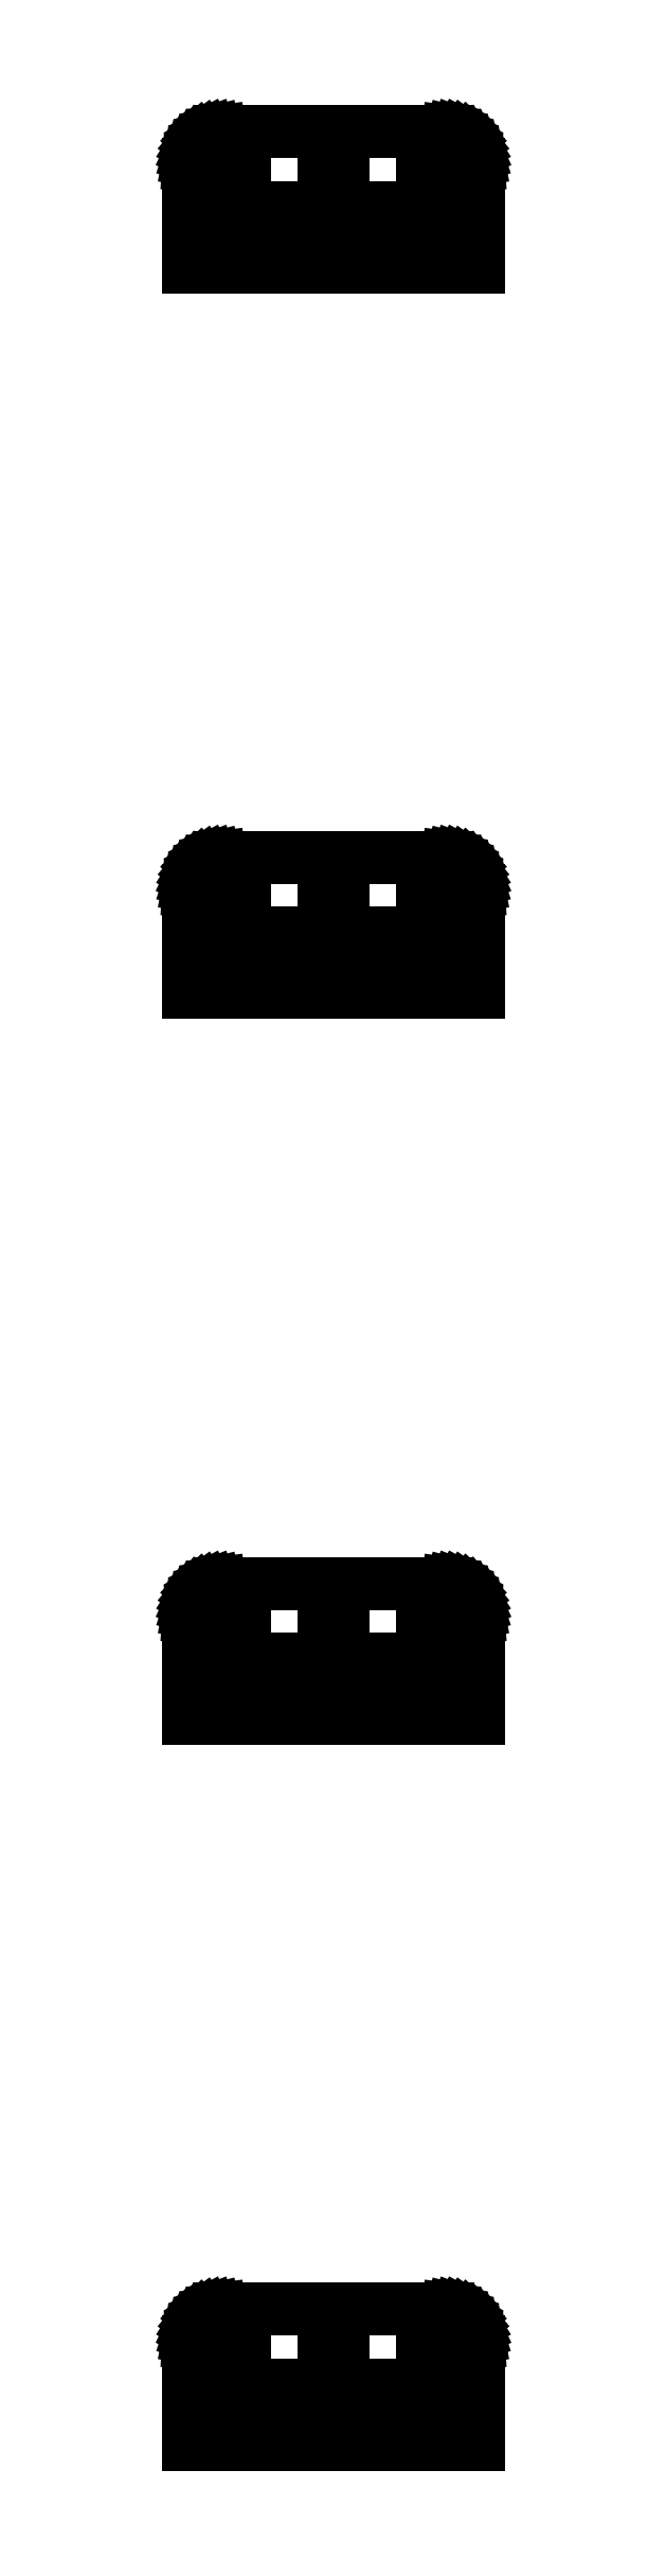
<metadata>
{"format":"dxf","ext":"dxf","renderer":"ezdxf+matplotlib","layout":"modelspace","background":"white","min_lineweight":24,"dpi":150}
</metadata>
<code>
0
SECTION
2
ENTITIES
0
LINE
8
0
10
22
20
332.8
11
12.66
21
332.8
0
LINE
8
0
10
12.66
20
332.8
11
12.66
21
339
0
LINE
8
0
10
12.66
20
339
11
22
21
339
0
LINE
8
0
10
22
20
339
11
22
21
345.5
0
LINE
8
0
10
22
20
345.5
11
21.96
21
346.1
0
LINE
8
0
10
21.96
20
346.1
11
21.84
21
346.7
0
LINE
8
0
10
21.84
20
346.7
11
21.65
21
347.3
0
LINE
8
0
10
21.65
20
347.3
11
21.38
21
347.9
0
LINE
8
0
10
21.38
20
347.9
11
21.05
21
348.4
0
LINE
8
0
10
21.05
20
348.4
11
20.64
21
348.9
0
LINE
8
0
10
20.64
20
348.9
11
20.19
21
349.4
0
LINE
8
0
10
20.19
20
349.4
11
19.68
21
349.7
0
LINE
8
0
10
19.68
20
349.7
11
19.13
21
350
0
LINE
8
0
10
19.13
20
350
11
18.55
21
350.3
0
LINE
8
0
10
18.55
20
350.3
11
17.94
21
350.4
0
LINE
8
0
10
17.94
20
350.4
11
17.31
21
350.5
0
LINE
8
0
10
17.31
20
350.5
11
-17.31
21
350.5
0
LINE
8
0
10
-17.31
20
350.5
11
-17.94
21
350.4
0
LINE
8
0
10
-17.94
20
350.4
11
-18.55
21
350.3
0
LINE
8
0
10
-18.55
20
350.3
11
-19.13
21
350
0
LINE
8
0
10
-19.13
20
350
11
-19.68
21
349.7
0
LINE
8
0
10
-19.68
20
349.7
11
-20.19
21
349.4
0
LINE
8
0
10
-20.19
20
349.4
11
-20.64
21
348.9
0
LINE
8
0
10
-20.64
20
348.9
11
-21.05
21
348.4
0
LINE
8
0
10
-21.05
20
348.4
11
-21.38
21
347.9
0
LINE
8
0
10
-21.38
20
347.9
11
-21.65
21
347.3
0
LINE
8
0
10
-21.65
20
347.3
11
-21.84
21
346.7
0
LINE
8
0
10
-21.84
20
346.7
11
-21.96
21
346.1
0
LINE
8
0
10
-21.96
20
346.1
11
-22
21
345.5
0
LINE
8
0
10
-22
20
345.5
11
-22
21
330
0
LINE
8
0
10
-22
20
330
11
22
21
330
0
LINE
8
0
10
22
20
330
11
22
21
332.8
0
LINE
8
0
10
13.5
20
347
11
13.5
21
348
0
LINE
8
0
10
13.5
20
348
11
16.5
21
348
0
LINE
8
0
10
16.5
20
348
11
16.5
21
347
0
LINE
8
0
10
16.5
20
347
11
13.5
21
347
0
LINE
8
0
10
-1.5
20
347
11
-1.5
21
348
0
LINE
8
0
10
-1.5
20
348
11
1.5
21
348
0
LINE
8
0
10
1.5
20
348
11
1.5
21
347
0
LINE
8
0
10
1.5
20
347
11
-1.5
21
347
0
LINE
8
0
10
-16.5
20
347
11
-16.5
21
348
0
LINE
8
0
10
-16.5
20
348
11
-13.5
21
348
0
LINE
8
0
10
-13.5
20
348
11
-13.5
21
347
0
LINE
8
0
10
-13.5
20
347
11
-16.5
21
347
0
LINE
8
0
10
-16.5
20
342
11
-16.5
21
343
0
LINE
8
0
10
-16.5
20
343
11
-13.5
21
343
0
LINE
8
0
10
-13.5
20
343
11
-13.5
21
342
0
LINE
8
0
10
-13.5
20
342
11
-16.5
21
342
0
LINE
8
0
10
-1.5
20
342
11
-1.5
21
343
0
LINE
8
0
10
-1.5
20
343
11
1.5
21
343
0
LINE
8
0
10
1.5
20
343
11
1.5
21
342
0
LINE
8
0
10
1.5
20
342
11
-1.5
21
342
0
LINE
8
0
10
13.5
20
342
11
13.5
21
343
0
LINE
8
0
10
13.5
20
343
11
16.5
21
343
0
LINE
8
0
10
16.5
20
343
11
16.5
21
342
0
LINE
8
0
10
16.5
20
342
11
13.5
21
342
0
LINE
8
0
10
-2.34
20
332.8
11
-2.34
21
339
0
LINE
8
0
10
-2.34
20
339
11
7.019
21
339
0
LINE
8
0
10
7.019
20
339
11
7.019
21
332.8
0
LINE
8
0
10
7.019
20
332.8
11
-2.34
21
332.8
0
LINE
8
0
10
-17.34
20
332.8
11
-17.34
21
339
0
LINE
8
0
10
-17.34
20
339
11
-7.981
21
339
0
LINE
8
0
10
-7.981
20
339
11
-7.981
21
332.8
0
LINE
8
0
10
-7.981
20
332.8
11
-17.34
21
332.8
0
LINE
8
0
10
-17.53
20
228
11
-17.34
21
228
0
LINE
8
0
10
-17.34
20
228
11
-17.34
21
229
0
LINE
8
0
10
-17.34
20
229
11
-7.981
21
229
0
LINE
8
0
10
-7.981
20
229
11
-7.981
21
222.8
0
LINE
8
0
10
-7.981
20
222.8
11
-12.47
21
222.8
0
LINE
8
0
10
-12.47
20
222.8
11
-12.47
21
220
0
LINE
8
0
10
-12.47
20
220
11
-2.531
21
220
0
LINE
8
0
10
-2.531
20
220
11
-2.531
21
228
0
LINE
8
0
10
-2.531
20
228
11
-2.34
21
228
0
LINE
8
0
10
-2.34
20
228
11
-2.34
21
229
0
LINE
8
0
10
-2.34
20
229
11
7.019
21
229
0
LINE
8
0
10
7.019
20
229
11
7.019
21
222.8
0
LINE
8
0
10
7.019
20
222.8
11
2.531
21
222.8
0
LINE
8
0
10
2.531
20
222.8
11
2.531
21
220
0
LINE
8
0
10
2.531
20
220
11
12.47
21
220
0
LINE
8
0
10
12.47
20
220
11
12.47
21
228
0
LINE
8
0
10
12.47
20
228
11
12.66
21
228
0
LINE
8
0
10
12.66
20
228
11
12.66
21
229
0
LINE
8
0
10
12.66
20
229
11
22
21
229
0
LINE
8
0
10
22
20
229
11
22
21
235.5
0
LINE
8
0
10
22
20
235.5
11
21.96
21
236.1
0
LINE
8
0
10
21.96
20
236.1
11
21.84
21
236.7
0
LINE
8
0
10
21.84
20
236.7
11
21.65
21
237.3
0
LINE
8
0
10
21.65
20
237.3
11
21.38
21
237.9
0
LINE
8
0
10
21.38
20
237.9
11
21.05
21
238.4
0
LINE
8
0
10
21.05
20
238.4
11
20.64
21
238.9
0
LINE
8
0
10
20.64
20
238.9
11
20.19
21
239.4
0
LINE
8
0
10
20.19
20
239.4
11
19.68
21
239.7
0
LINE
8
0
10
19.68
20
239.7
11
19.13
21
240
0
LINE
8
0
10
19.13
20
240
11
18.55
21
240.3
0
LINE
8
0
10
18.55
20
240.3
11
17.94
21
240.4
0
LINE
8
0
10
17.94
20
240.4
11
17.31
21
240.5
0
LINE
8
0
10
17.31
20
240.5
11
-17.31
21
240.5
0
LINE
8
0
10
-17.31
20
240.5
11
-17.94
21
240.4
0
LINE
8
0
10
-17.94
20
240.4
11
-18.55
21
240.3
0
LINE
8
0
10
-18.55
20
240.3
11
-19.13
21
240
0
LINE
8
0
10
-19.13
20
240
11
-19.68
21
239.7
0
LINE
8
0
10
-19.68
20
239.7
11
-20.19
21
239.4
0
LINE
8
0
10
-20.19
20
239.4
11
-20.64
21
238.9
0
LINE
8
0
10
-20.64
20
238.9
11
-21.05
21
238.4
0
LINE
8
0
10
-21.05
20
238.4
11
-21.38
21
237.9
0
LINE
8
0
10
-21.38
20
237.9
11
-21.65
21
237.3
0
LINE
8
0
10
-21.65
20
237.3
11
-21.84
21
236.7
0
LINE
8
0
10
-21.84
20
236.7
11
-21.96
21
236.1
0
LINE
8
0
10
-21.96
20
236.1
11
-22
21
235.5
0
LINE
8
0
10
-22
20
235.5
11
-22
21
220
0
LINE
8
0
10
-22
20
220
11
-17.53
21
220
0
LINE
8
0
10
-17.53
20
220
11
-17.53
21
228
0
LINE
8
0
10
-1.5
20
237
11
-1.5
21
238
0
LINE
8
0
10
-1.5
20
238
11
1.5
21
238
0
LINE
8
0
10
1.5
20
238
11
1.5
21
237
0
LINE
8
0
10
1.5
20
237
11
-1.5
21
237
0
LINE
8
0
10
-16.5
20
237
11
-16.5
21
238
0
LINE
8
0
10
-16.5
20
238
11
-13.5
21
238
0
LINE
8
0
10
-13.5
20
238
11
-13.5
21
237
0
LINE
8
0
10
-13.5
20
237
11
-16.5
21
237
0
LINE
8
0
10
13.5
20
237
11
13.5
21
238
0
LINE
8
0
10
13.5
20
238
11
16.5
21
238
0
LINE
8
0
10
16.5
20
238
11
16.5
21
237
0
LINE
8
0
10
16.5
20
237
11
13.5
21
237
0
LINE
8
0
10
13.5
20
232
11
13.5
21
233
0
LINE
8
0
10
13.5
20
233
11
16.5
21
233
0
LINE
8
0
10
16.5
20
233
11
16.5
21
232
0
LINE
8
0
10
16.5
20
232
11
13.5
21
232
0
LINE
8
0
10
-1.5
20
232
11
-1.5
21
233
0
LINE
8
0
10
-1.5
20
233
11
1.5
21
233
0
LINE
8
0
10
1.5
20
233
11
1.5
21
232
0
LINE
8
0
10
1.5
20
232
11
-1.5
21
232
0
LINE
8
0
10
-16.5
20
232
11
-16.5
21
233
0
LINE
8
0
10
-16.5
20
233
11
-13.5
21
233
0
LINE
8
0
10
-13.5
20
233
11
-13.5
21
232
0
LINE
8
0
10
-13.5
20
232
11
-16.5
21
232
0
LINE
8
0
10
22
20
222.8
11
17.53
21
222.8
0
LINE
8
0
10
17.53
20
222.8
11
17.53
21
220
0
LINE
8
0
10
17.53
20
220
11
22
21
220
0
LINE
8
0
10
22
20
220
11
22
21
222.8
0
LINE
8
0
10
-17.59
20
118
11
-17.34
21
118
0
LINE
8
0
10
-17.34
20
118
11
-17.34
21
119
0
LINE
8
0
10
-17.34
20
119
11
-7.981
21
119
0
LINE
8
0
10
-7.981
20
119
11
-7.981
21
112.8
0
LINE
8
0
10
-7.981
20
112.8
11
-12.41
21
112.8
0
LINE
8
0
10
-12.41
20
112.8
11
-12.41
21
110
0
LINE
8
0
10
-12.41
20
110
11
-2.594
21
110
0
LINE
8
0
10
-2.594
20
110
11
-2.594
21
118
0
LINE
8
0
10
-2.594
20
118
11
-2.34
21
118
0
LINE
8
0
10
-2.34
20
118
11
-2.34
21
119
0
LINE
8
0
10
-2.34
20
119
11
7.019
21
119
0
LINE
8
0
10
7.019
20
119
11
7.019
21
112.8
0
LINE
8
0
10
7.019
20
112.8
11
2.594
21
112.8
0
LINE
8
0
10
2.594
20
112.8
11
2.594
21
110
0
LINE
8
0
10
2.594
20
110
11
12.41
21
110
0
LINE
8
0
10
12.41
20
110
11
12.41
21
118
0
LINE
8
0
10
12.41
20
118
11
12.66
21
118
0
LINE
8
0
10
12.66
20
118
11
12.66
21
119
0
LINE
8
0
10
12.66
20
119
11
22
21
119
0
LINE
8
0
10
22
20
119
11
22
21
125.5
0
LINE
8
0
10
22
20
125.5
11
21.96
21
126.1
0
LINE
8
0
10
21.96
20
126.1
11
21.84
21
126.7
0
LINE
8
0
10
21.84
20
126.7
11
21.65
21
127.3
0
LINE
8
0
10
21.65
20
127.3
11
21.38
21
127.9
0
LINE
8
0
10
21.38
20
127.9
11
21.05
21
128.4
0
LINE
8
0
10
21.05
20
128.4
11
20.64
21
128.9
0
LINE
8
0
10
20.64
20
128.9
11
20.19
21
129.4
0
LINE
8
0
10
20.19
20
129.4
11
19.68
21
129.7
0
LINE
8
0
10
19.68
20
129.7
11
19.13
21
130
0
LINE
8
0
10
19.13
20
130
11
18.55
21
130.3
0
LINE
8
0
10
18.55
20
130.3
11
17.94
21
130.4
0
LINE
8
0
10
17.94
20
130.4
11
17.31
21
130.5
0
LINE
8
0
10
17.31
20
130.5
11
-17.31
21
130.5
0
LINE
8
0
10
-17.31
20
130.5
11
-17.94
21
130.4
0
LINE
8
0
10
-17.94
20
130.4
11
-18.55
21
130.3
0
LINE
8
0
10
-18.55
20
130.3
11
-19.13
21
130
0
LINE
8
0
10
-19.13
20
130
11
-19.68
21
129.7
0
LINE
8
0
10
-19.68
20
129.7
11
-20.19
21
129.4
0
LINE
8
0
10
-20.19
20
129.4
11
-20.64
21
128.9
0
LINE
8
0
10
-20.64
20
128.9
11
-21.05
21
128.4
0
LINE
8
0
10
-21.05
20
128.4
11
-21.38
21
127.9
0
LINE
8
0
10
-21.38
20
127.9
11
-21.65
21
127.3
0
LINE
8
0
10
-21.65
20
127.3
11
-21.84
21
126.7
0
LINE
8
0
10
-21.84
20
126.7
11
-21.96
21
126.1
0
LINE
8
0
10
-21.96
20
126.1
11
-22
21
125.5
0
LINE
8
0
10
-22
20
125.5
11
-22
21
110
0
LINE
8
0
10
-22
20
110
11
-17.59
21
110
0
LINE
8
0
10
-17.59
20
110
11
-17.59
21
118
0
LINE
8
0
10
-16.5
20
127
11
-16.5
21
128
0
LINE
8
0
10
-16.5
20
128
11
-13.5
21
128
0
LINE
8
0
10
-13.5
20
128
11
-13.5
21
127
0
LINE
8
0
10
-13.5
20
127
11
-16.5
21
127
0
LINE
8
0
10
-1.5
20
127
11
-1.5
21
128
0
LINE
8
0
10
-1.5
20
128
11
1.5
21
128
0
LINE
8
0
10
1.5
20
128
11
1.5
21
127
0
LINE
8
0
10
1.5
20
127
11
-1.5
21
127
0
LINE
8
0
10
13.5
20
127
11
13.5
21
128
0
LINE
8
0
10
13.5
20
128
11
16.5
21
128
0
LINE
8
0
10
16.5
20
128
11
16.5
21
127
0
LINE
8
0
10
16.5
20
127
11
13.5
21
127
0
LINE
8
0
10
-16.5
20
122
11
-16.5
21
123
0
LINE
8
0
10
-16.5
20
123
11
-13.5
21
123
0
LINE
8
0
10
-13.5
20
123
11
-13.5
21
122
0
LINE
8
0
10
-13.5
20
122
11
-16.5
21
122
0
LINE
8
0
10
13.5
20
122
11
13.5
21
123
0
LINE
8
0
10
13.5
20
123
11
16.5
21
123
0
LINE
8
0
10
16.5
20
123
11
16.5
21
122
0
LINE
8
0
10
16.5
20
122
11
13.5
21
122
0
LINE
8
0
10
-1.5
20
122
11
-1.5
21
123
0
LINE
8
0
10
-1.5
20
123
11
1.5
21
123
0
LINE
8
0
10
1.5
20
123
11
1.5
21
122
0
LINE
8
0
10
1.5
20
122
11
-1.5
21
122
0
LINE
8
0
10
22
20
112.8
11
17.59
21
112.8
0
LINE
8
0
10
17.59
20
112.8
11
17.59
21
110
0
LINE
8
0
10
17.59
20
110
11
22
21
110
0
LINE
8
0
10
22
20
110
11
22
21
112.8
0
LINE
8
0
10
22
20
2.83
11
12.66
21
2.83
0
LINE
8
0
10
12.66
20
2.83
11
12.66
21
9
0
LINE
8
0
10
12.66
20
9
11
22
21
9
0
LINE
8
0
10
22
20
9
11
22
21
15.5
0
LINE
8
0
10
22
20
15.5
11
21.96
21
16.13
0
LINE
8
0
10
21.96
20
16.13
11
21.84
21
16.74
0
LINE
8
0
10
21.84
20
16.74
11
21.65
21
17.34
0
LINE
8
0
10
21.65
20
17.34
11
21.38
21
17.91
0
LINE
8
0
10
21.38
20
17.91
11
21.05
21
18.44
0
LINE
8
0
10
21.05
20
18.44
11
20.64
21
18.92
0
LINE
8
0
10
20.64
20
18.92
11
20.19
21
19.35
0
LINE
8
0
10
20.19
20
19.35
11
19.68
21
19.72
0
LINE
8
0
10
19.68
20
19.72
11
19.13
21
20.02
0
LINE
8
0
10
19.13
20
20.02
11
18.55
21
20.26
0
LINE
8
0
10
18.55
20
20.26
11
17.94
21
20.41
0
LINE
8
0
10
17.94
20
20.41
11
17.31
21
20.49
0
LINE
8
0
10
17.31
20
20.49
11
-17.31
21
20.49
0
LINE
8
0
10
-17.31
20
20.49
11
-17.94
21
20.41
0
LINE
8
0
10
-17.94
20
20.41
11
-18.55
21
20.26
0
LINE
8
0
10
-18.55
20
20.26
11
-19.13
21
20.02
0
LINE
8
0
10
-19.13
20
20.02
11
-19.68
21
19.72
0
LINE
8
0
10
-19.68
20
19.72
11
-20.19
21
19.35
0
LINE
8
0
10
-20.19
20
19.35
11
-20.64
21
18.92
0
LINE
8
0
10
-20.64
20
18.92
11
-21.05
21
18.44
0
LINE
8
0
10
-21.05
20
18.44
11
-21.38
21
17.91
0
LINE
8
0
10
-21.38
20
17.91
11
-21.65
21
17.34
0
LINE
8
0
10
-21.65
20
17.34
11
-21.84
21
16.74
0
LINE
8
0
10
-21.84
20
16.74
11
-21.96
21
16.13
0
LINE
8
0
10
-21.96
20
16.13
11
-22
21
15.5
0
LINE
8
0
10
-22
20
15.5
11
-22
21
0
0
LINE
8
0
10
-22
20
0
11
22
21
0
0
LINE
8
0
10
22
20
0
11
22
21
2.83
0
LINE
8
0
10
-1.5
20
17
11
-1.5
21
18
0
LINE
8
0
10
-1.5
20
18
11
1.5
21
18
0
LINE
8
0
10
1.5
20
18
11
1.5
21
17
0
LINE
8
0
10
1.5
20
17
11
-1.5
21
17
0
LINE
8
0
10
-16.5
20
17
11
-16.5
21
18
0
LINE
8
0
10
-16.5
20
18
11
-13.5
21
18
0
LINE
8
0
10
-13.5
20
18
11
-13.5
21
17
0
LINE
8
0
10
-13.5
20
17
11
-16.5
21
17
0
LINE
8
0
10
13.5
20
17
11
13.5
21
18
0
LINE
8
0
10
13.5
20
18
11
16.5
21
18
0
LINE
8
0
10
16.5
20
18
11
16.5
21
17
0
LINE
8
0
10
16.5
20
17
11
13.5
21
17
0
LINE
8
0
10
-16.5
20
12
11
-16.5
21
13
0
LINE
8
0
10
-16.5
20
13
11
-13.5
21
13
0
LINE
8
0
10
-13.5
20
13
11
-13.5
21
12
0
LINE
8
0
10
-13.5
20
12
11
-16.5
21
12
0
LINE
8
0
10
-1.5
20
12
11
-1.5
21
13
0
LINE
8
0
10
-1.5
20
13
11
1.5
21
13
0
LINE
8
0
10
1.5
20
13
11
1.5
21
12
0
LINE
8
0
10
1.5
20
12
11
-1.5
21
12
0
LINE
8
0
10
13.5
20
12
11
13.5
21
13
0
LINE
8
0
10
13.5
20
13
11
16.5
21
13
0
LINE
8
0
10
16.5
20
13
11
16.5
21
12
0
LINE
8
0
10
16.5
20
12
11
13.5
21
12
0
LINE
8
0
10
-2.34
20
2.83
11
-2.34
21
9
0
LINE
8
0
10
-2.34
20
9
11
7.019
21
9
0
LINE
8
0
10
7.019
20
9
11
7.019
21
2.83
0
LINE
8
0
10
7.019
20
2.83
11
-2.34
21
2.83
0
LINE
8
0
10
-17.34
20
2.83
11
-17.34
21
9
0
LINE
8
0
10
-17.34
20
9
11
-7.981
21
9
0
LINE
8
0
10
-7.981
20
9
11
-7.981
21
2.83
0
LINE
8
0
10
-7.981
20
2.83
11
-17.34
21
2.83
0
ENDSEC
0
EOF

</code>
